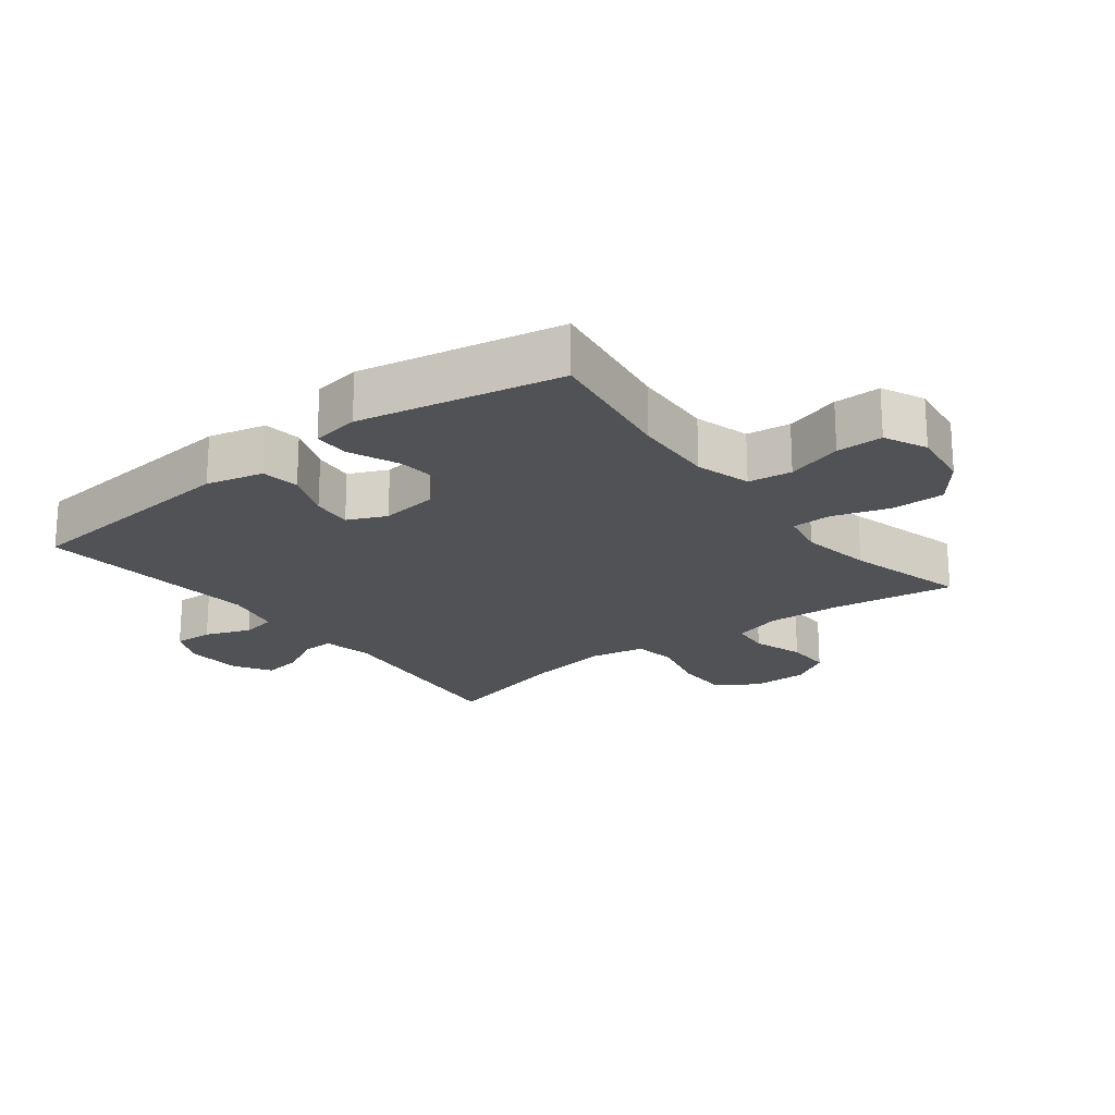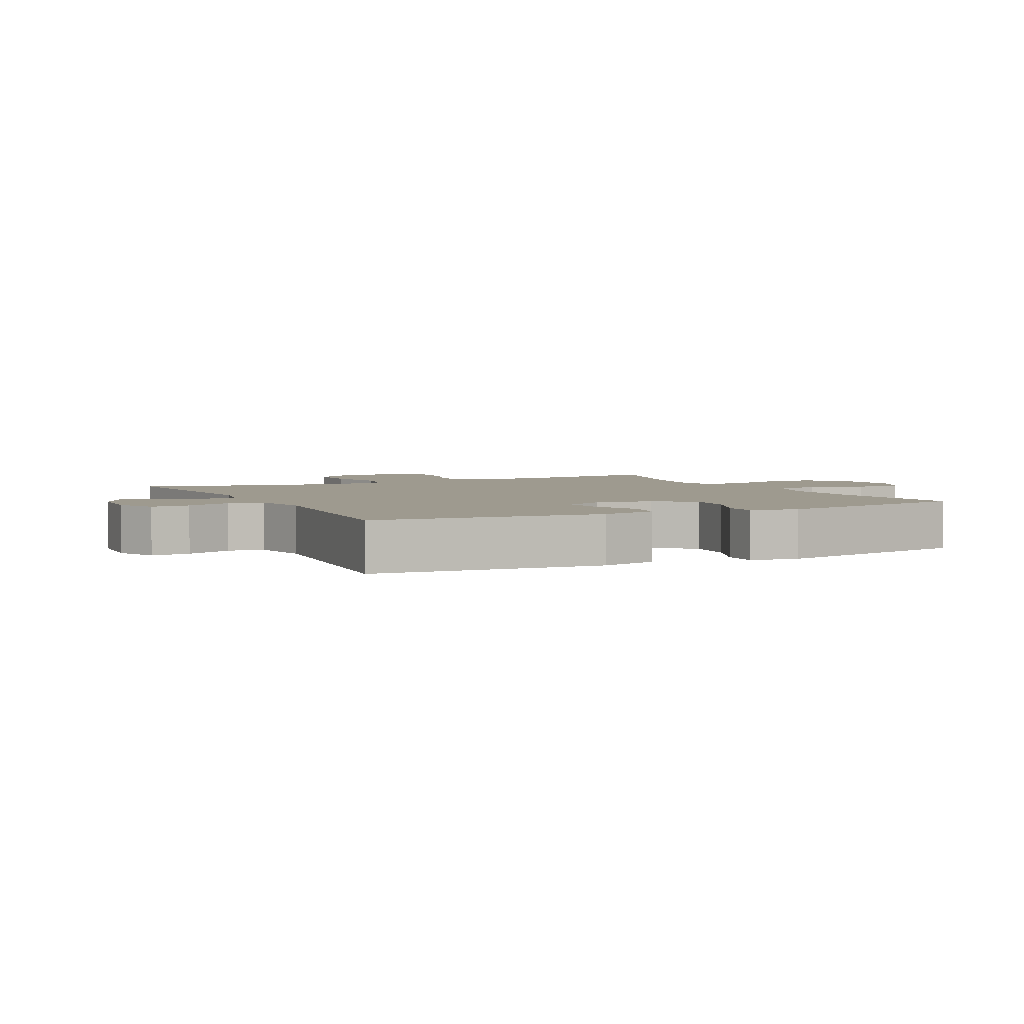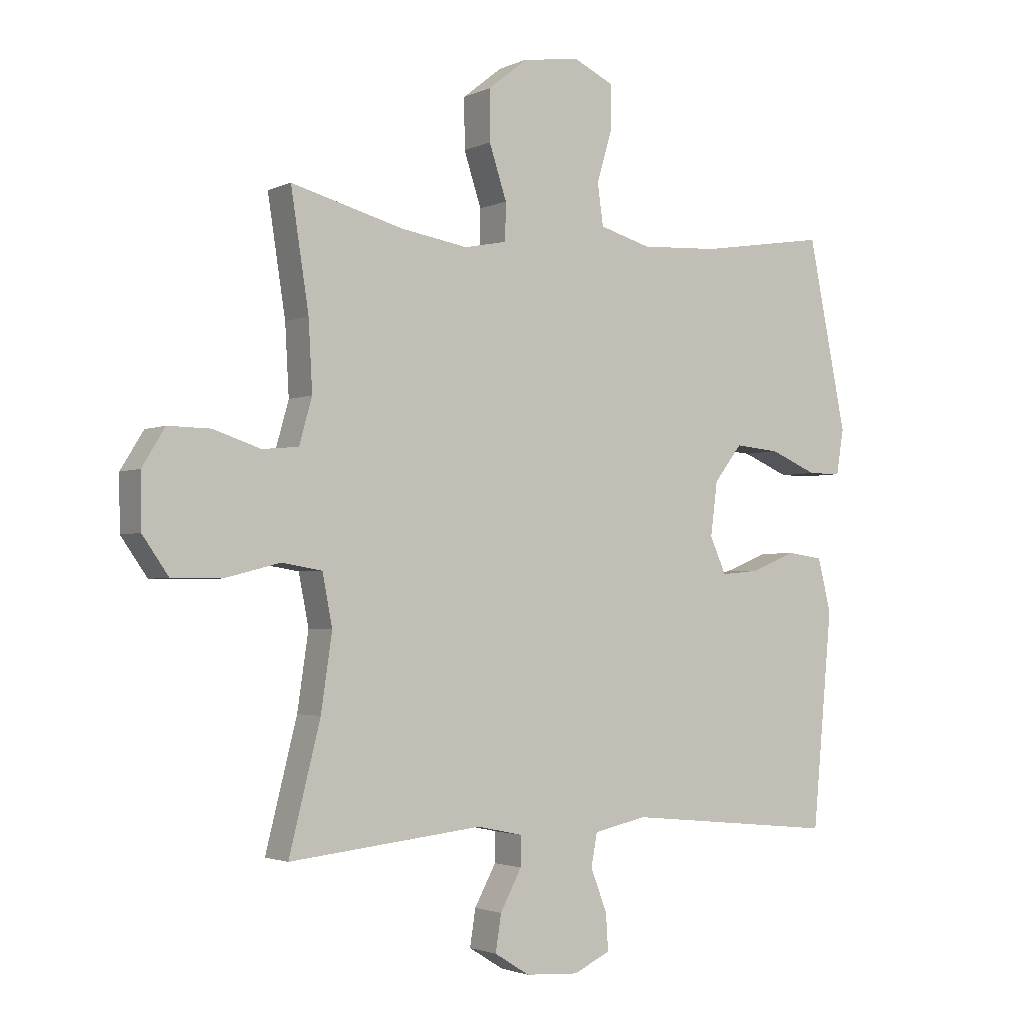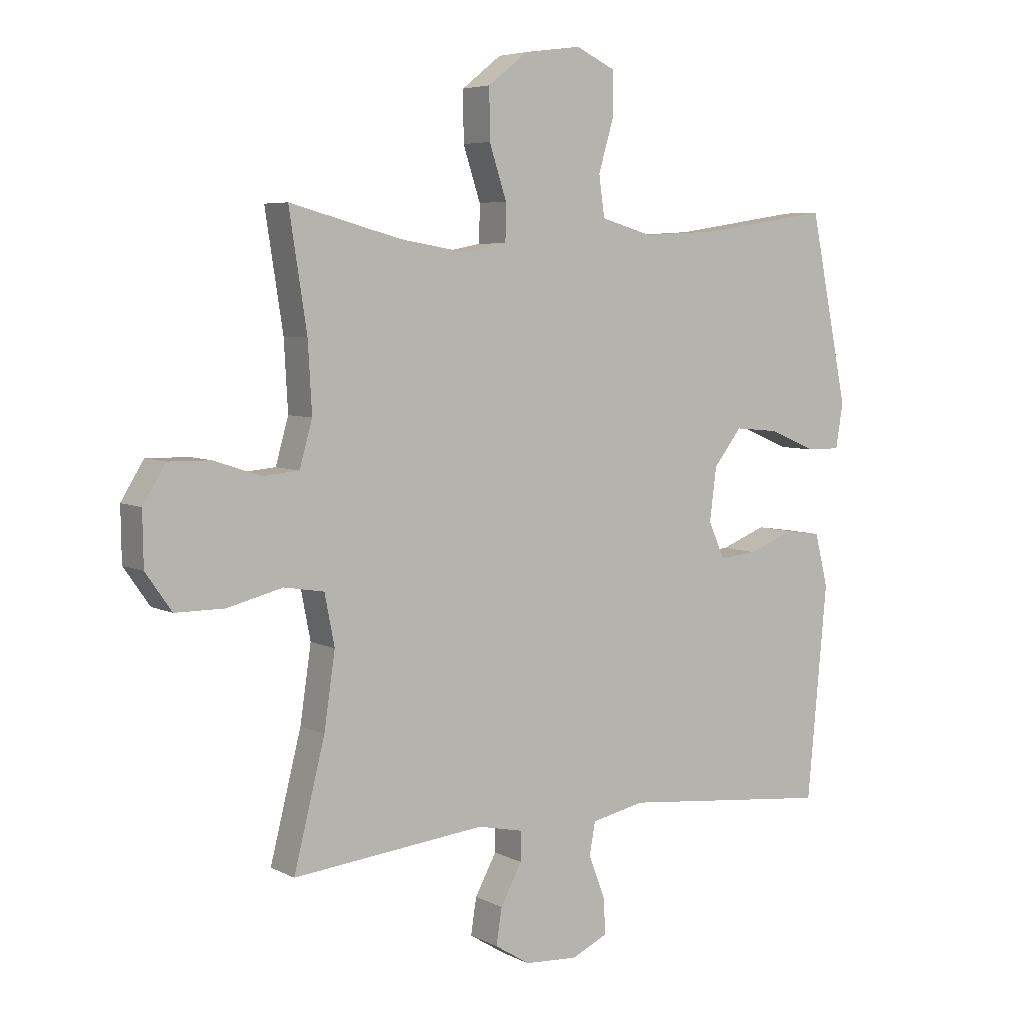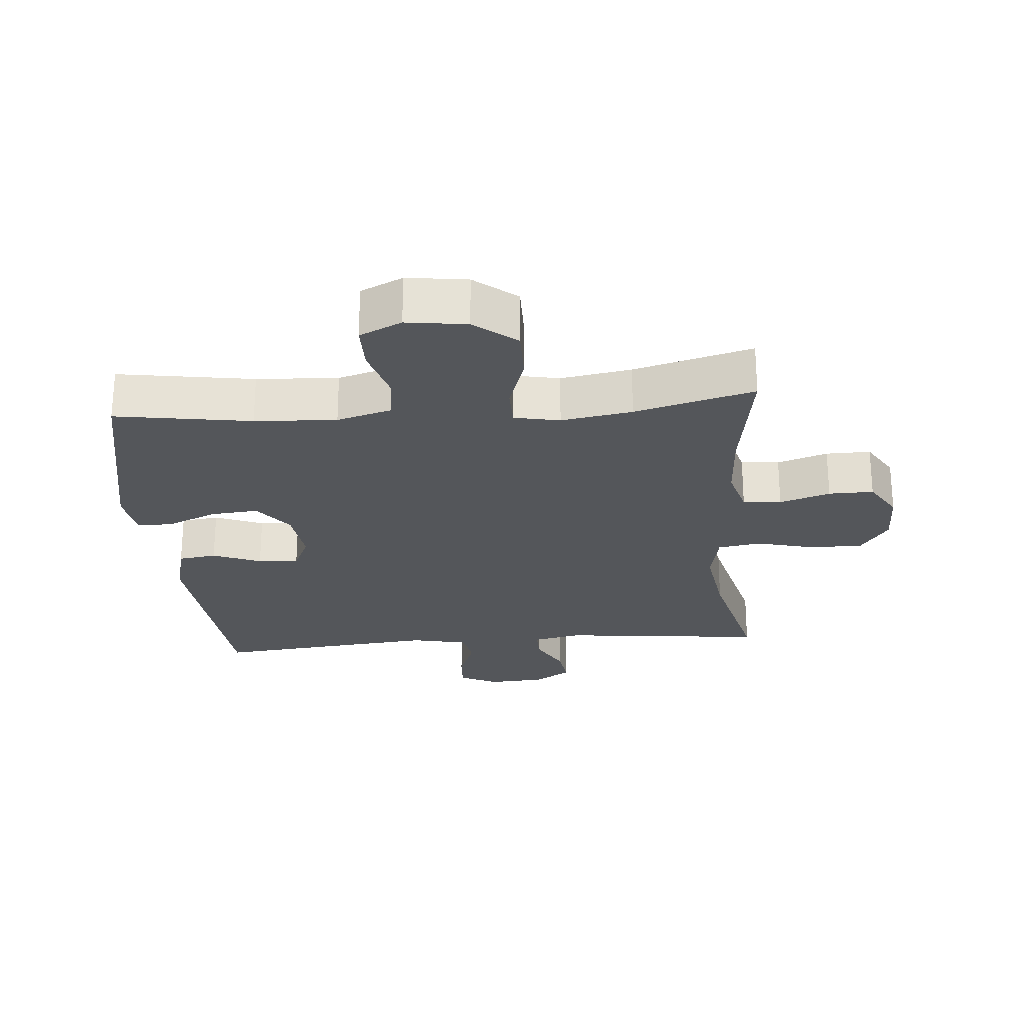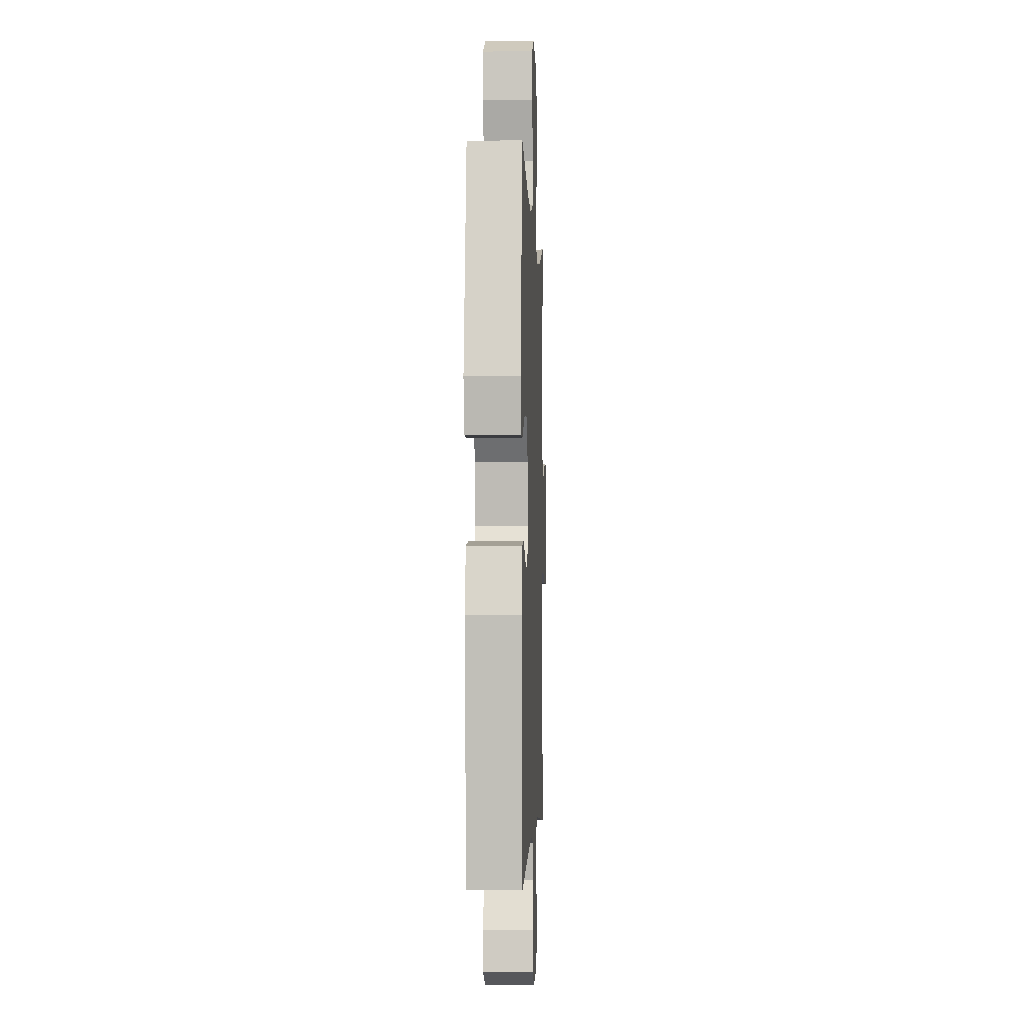
<metadata>
{"format":"obj","ext":"obj","renderer":"f3d","projection":"perspective","resolution":1024,"background":"white","views":[{"elev":-21.0,"azim":-52.2,"up":"+Y"},{"elev":3.7,"azim":-116.6,"up":"+Y"},{"elev":-2.4,"azim":147.1,"up":"+Z"},{"elev":5.6,"azim":146.6,"up":"+Z"},{"elev":-25.3,"azim":4.7,"up":"+Y"},{"elev":-2.1,"azim":-87.7,"up":"+Z"}]}
</metadata>
<code>
o path3768
v 0.2908 0.0375 0.4398
v 0.177 0.0375 0.4208
v 0.1042 0.0375 0.4354
v 0.1031 0.0375 0.4989
v 0.1327 0.0375 0.5892
v 0.1334 0.0375 0.6746
v 0.06575 0.0375 0.7282
v -0.03133 0.0375 0.7412
v -0.09917 0.0375 0.7094
v -0.09919 0.0375 0.6349
v -0.07312 0.0375 0.5457
v -0.08279 0.0375 0.476
v -0.1707 0.0375 0.4507
v -0.302 0.0375 0.4577
v -0.52 0.0375 0.4915
v -0.5854 0.0375 0.1686
v -0.573 0.0375 0.09185
v -0.5166 0.0375 0.09191
v -0.436 0.0375 0.1262
v -0.3597 0.0375 0.1332
v -0.312 0.0375 0.07153
v -0.3004 0.0375 -0.01978
v -0.328 0.0375 -0.08168
v -0.3927 0.0375 -0.07559
v -0.4704 0.0375 -0.04485
v -0.5313 0.0375 -0.0533
v -0.5538 0.0375 -0.1446
v -0.52 0.0375 -0.5102
v -0.1599 0.0375 -0.4746
v -0.06904 0.0375 -0.4942
v -0.05884 0.0375 -0.5501
v -0.08675 0.0375 -0.6226
v -0.09057 0.0375 -0.6846
v -0.0282 0.0375 -0.7139
v 0.06195 0.0375 -0.7085
v 0.1214 0.0375 -0.6716
v 0.1117 0.0375 -0.6094
v 0.07527 0.0375 -0.5417
v 0.07444 0.0375 -0.4913
v 0.1524 0.0375 -0.4748
v 0.482 0.0375 -0.5102
v 0.4288 0.0375 -0.298
v 0.4099 0.0375 -0.1698
v 0.4269 0.0375 -0.08312
v 0.4954 0.0375 -0.07194
v 0.5898 0.0375 -0.09584
v 0.6741 0.0375 -0.09594
v 0.7186 0.0375 -0.03233
v 0.7199 0.0375 0.05871
v 0.6811 0.0375 0.1219
v 0.6092 0.0375 0.1208
v 0.5284 0.0375 0.09419
v 0.4669 0.0375 0.09971
v 0.445 0.0375 0.1772
v 0.4516 0.0375 0.295
v 0.482 0.0375 0.4915
v 0.2908 -0.0375 0.4398
v 0.177 -0.0375 0.4208
v 0.1042 -0.0375 0.4354
v 0.1031 -0.0375 0.4989
v 0.1327 -0.0375 0.5892
v 0.1334 -0.0375 0.6746
v 0.06575 -0.0375 0.7282
v -0.03133 -0.0375 0.7412
v -0.09917 -0.0375 0.7094
v -0.09919 -0.0375 0.6349
v -0.07312 -0.0375 0.5457
v -0.08279 -0.0375 0.476
v -0.1707 -0.0375 0.4507
v -0.302 -0.0375 0.4577
v -0.52 -0.0375 0.4915
v -0.5854 -0.0375 0.1686
v -0.573 -0.0375 0.09185
v -0.5166 -0.0375 0.09191
v -0.436 -0.0375 0.1262
v -0.3597 -0.0375 0.1332
v -0.312 -0.0375 0.07153
v -0.3004 -0.0375 -0.01978
v -0.328 -0.0375 -0.08168
v -0.3927 -0.0375 -0.07559
v -0.4704 -0.0375 -0.04485
v -0.5313 -0.0375 -0.0533
v -0.5538 -0.0375 -0.1446
v -0.52 -0.0375 -0.5102
v -0.1599 -0.0375 -0.4746
v -0.06904 -0.0375 -0.4942
v -0.05884 -0.0375 -0.5501
v -0.08675 -0.0375 -0.6226
v -0.09057 -0.0375 -0.6846
v -0.0282 -0.0375 -0.7139
v 0.06195 -0.0375 -0.7085
v 0.1214 -0.0375 -0.6716
v 0.1117 -0.0375 -0.6094
v 0.07527 -0.0375 -0.5417
v 0.07444 -0.0375 -0.4913
v 0.1524 -0.0375 -0.4748
v 0.482 -0.0375 -0.5102
v 0.4288 -0.0375 -0.298
v 0.4099 -0.0375 -0.1698
v 0.4269 -0.0375 -0.08312
v 0.4954 -0.0375 -0.07194
v 0.5898 -0.0375 -0.09584
v 0.6741 -0.0375 -0.09594
v 0.7186 -0.0375 -0.03233
v 0.7199 -0.0375 0.05871
v 0.6811 -0.0375 0.1219
v 0.6092 -0.0375 0.1208
v 0.5284 -0.0375 0.09419
v 0.4669 -0.0375 0.09971
v 0.445 -0.0375 0.1772
v 0.4516 -0.0375 0.295
v 0.482 -0.0375 0.4915
v 0.06575 0.0375 0.7282
v -0.03133 0.0375 0.7412
v -0.09917 0.0375 0.7094
v -0.09917 0.0375 0.7094
v 0.1334 0.0375 0.6746
v -0.09919 0.0375 0.6349
v 0.1327 0.0375 0.5892
v -0.07312 0.0375 0.5457
v 0.1031 0.0375 0.4989
v -0.08279 0.0375 0.476
v -0.08279 0.0375 0.476
v 0.1042 0.0375 0.4354
v 0.1042 0.0375 0.4354
v -0.1707 0.0375 0.4507
v -0.302 0.0375 0.4577
v -0.52 0.0375 0.4915
v -0.52 0.0375 0.4915
v 0.482 0.0375 0.4915
v 0.482 0.0375 0.4915
v 0.2908 0.0375 0.4398
v 0.177 0.0375 0.4208
v 0.4516 0.0375 0.295
v 0.445 0.0375 0.1772
v -0.5854 0.0375 0.1686
v 0.4669 0.0375 0.09971
v 0.4669 0.0375 0.09971
v -0.436 0.0375 0.1262
v -0.3597 0.0375 0.1332
v -0.573 0.0375 0.09185
v -0.573 0.0375 0.09185
v -0.312 0.0375 0.07153
v -0.5166 0.0375 0.09191
v 0.7199 0.0375 0.05871
v 0.6811 0.0375 0.1219
v 0.6092 0.0375 0.1208
v 0.5284 0.0375 0.09419
v -0.3004 0.0375 -0.01978
v 0.7186 0.0375 -0.03233
v -0.328 0.0375 -0.08168
v -0.328 0.0375 -0.08168
v 0.6741 0.0375 -0.09594
v -0.3927 0.0375 -0.07559
v -0.4704 0.0375 -0.04485
v -0.5313 0.0375 -0.0533
v -0.5313 0.0375 -0.0533
v -0.5538 0.0375 -0.1446
v 0.5898 0.0375 -0.09584
v 0.4954 0.0375 -0.07194
v 0.4269 0.0375 -0.08312
v 0.4269 0.0375 -0.08312
v 0.4099 0.0375 -0.1698
v 0.4288 0.0375 -0.298
v 0.482 0.0375 -0.5102
v 0.482 0.0375 -0.5102
v -0.1599 0.0375 -0.4746
v -0.06904 0.0375 -0.4942
v -0.06904 0.0375 -0.4942
v 0.07444 0.0375 -0.4913
v 0.07444 0.0375 -0.4913
v 0.1524 0.0375 -0.4748
v -0.52 0.0375 -0.5102
v -0.52 0.0375 -0.5102
v 0.07527 0.0375 -0.5417
v -0.05884 0.0375 -0.5501
v 0.1117 0.0375 -0.6094
v -0.08675 0.0375 -0.6226
v 0.1214 0.0375 -0.6716
v 0.1214 0.0375 -0.6716
v -0.09057 0.0375 -0.6846
v -0.09057 0.0375 -0.6846
v 0.06195 0.0375 -0.7085
v -0.0282 0.0375 -0.7139
v 0.06575 -0.0375 0.7282
v -0.03133 -0.0375 0.7412
v -0.09917 -0.0375 0.7094
v -0.09917 -0.0375 0.7094
v 0.1334 -0.0375 0.6746
v -0.09919 -0.0375 0.6349
v 0.1327 -0.0375 0.5892
v -0.07312 -0.0375 0.5457
v 0.1031 -0.0375 0.4989
v -0.08279 -0.0375 0.476
v -0.08279 -0.0375 0.476
v 0.1042 -0.0375 0.4354
v 0.1042 -0.0375 0.4354
v -0.1707 -0.0375 0.4507
v -0.302 -0.0375 0.4577
v -0.52 -0.0375 0.4915
v -0.52 -0.0375 0.4915
v 0.482 -0.0375 0.4915
v 0.482 -0.0375 0.4915
v 0.2908 -0.0375 0.4398
v 0.177 -0.0375 0.4208
v 0.4516 -0.0375 0.295
v 0.445 -0.0375 0.1772
v -0.5854 -0.0375 0.1686
v 0.4669 -0.0375 0.09971
v 0.4669 -0.0375 0.09971
v -0.436 -0.0375 0.1262
v -0.3597 -0.0375 0.1332
v -0.573 -0.0375 0.09185
v -0.573 -0.0375 0.09185
v -0.312 -0.0375 0.07153
v -0.5166 -0.0375 0.09191
v 0.7199 -0.0375 0.05871
v 0.6811 -0.0375 0.1219
v 0.6092 -0.0375 0.1208
v 0.5284 -0.0375 0.09419
v -0.3004 -0.0375 -0.01978
v 0.7186 -0.0375 -0.03233
v -0.328 -0.0375 -0.08168
v -0.328 -0.0375 -0.08168
v 0.6741 -0.0375 -0.09594
v -0.3927 -0.0375 -0.07559
v -0.4704 -0.0375 -0.04485
v -0.5313 -0.0375 -0.0533
v -0.5313 -0.0375 -0.0533
v -0.5538 -0.0375 -0.1446
v 0.5898 -0.0375 -0.09584
v 0.4954 -0.0375 -0.07194
v 0.4269 -0.0375 -0.08312
v 0.4269 -0.0375 -0.08312
v 0.4099 -0.0375 -0.1698
v 0.4288 -0.0375 -0.298
v 0.482 -0.0375 -0.5102
v 0.482 -0.0375 -0.5102
v -0.1599 -0.0375 -0.4746
v -0.06904 -0.0375 -0.4942
v -0.06904 -0.0375 -0.4942
v 0.07444 -0.0375 -0.4913
v 0.07444 -0.0375 -0.4913
v 0.1524 -0.0375 -0.4748
v -0.52 -0.0375 -0.5102
v -0.52 -0.0375 -0.5102
v 0.07527 -0.0375 -0.5417
v -0.05884 -0.0375 -0.5501
v 0.1117 -0.0375 -0.6094
v -0.08675 -0.0375 -0.6226
v 0.1214 -0.0375 -0.6716
v 0.1214 -0.0375 -0.6716
v -0.09057 -0.0375 -0.6846
v -0.09057 -0.0375 -0.6846
v 0.06195 -0.0375 -0.7085
v -0.0282 -0.0375 -0.7139
f 198 215 194
f 239 223 245
f 191 192 193
f 247 248 249
f 242 248 247
f 204 206 202
f 205 233 207
f 206 205 207
f 209 233 232
f 230 226 227
f 216 208 213
f 192 185 190
f 256 250 253
f 196 221 205
f 235 244 236
f 189 185 191
f 249 248 250
f 211 212 199
f 211 208 216
f 192 194 193
f 199 212 198
f 220 231 219
f 196 215 221
f 249 250 255
f 255 250 256
f 236 244 237
f 205 221 233
f 242 240 248
f 230 227 228
f 245 226 230
f 233 221 235
f 209 232 220
f 245 223 226
f 219 222 217
f 185 192 191
f 222 231 225
f 231 222 219
f 208 211 200
f 240 223 239
f 249 255 251
f 204 205 206
f 186 190 185
f 219 217 218
f 221 240 242
f 231 220 232
f 194 215 196
f 215 198 212
f 200 211 199
f 244 221 242
f 207 233 209
f 193 194 196
f 187 190 186
f 221 223 240
f 235 221 244
f 7 8 64 63
f 8 116 188 64
f 6 7 63 62
f 9 10 66 65
f 5 6 62 61
f 10 11 67 66
f 4 5 61 60
f 11 123 195 67
f 125 4 60 197
f 12 13 69 68
f 14 129 201 70
f 131 1 57 203
f 13 14 70 69
f 1 2 58 57
f 2 3 59 58
f 55 56 112 111
f 54 55 111 110
f 15 16 72 71
f 138 54 110 210
f 19 20 76 75
f 16 142 214 72
f 20 21 77 76
f 18 19 75 74
f 17 18 74 73
f 49 50 106 105
f 50 51 107 106
f 51 52 108 107
f 52 53 109 108
f 21 22 78 77
f 48 49 105 104
f 22 152 224 78
f 47 48 104 103
f 24 25 81 80
f 25 157 229 81
f 26 27 83 82
f 46 47 103 102
f 45 46 102 101
f 162 45 101 234
f 23 24 80 79
f 43 44 100 99
f 42 43 99 98
f 166 42 98 238
f 29 169 241 85
f 171 40 96 243
f 174 29 85 246
f 27 28 84 83
f 38 39 95 94
f 30 31 87 86
f 40 41 97 96
f 37 38 94 93
f 31 32 88 87
f 180 37 93 252
f 32 182 254 88
f 35 36 92 91
f 34 35 91 90
f 33 34 90 89
f 126 122 143
f 167 173 151
f 119 121 120
f 175 177 176
f 170 175 176
f 132 130 134
f 133 135 161
f 134 135 133
f 137 160 161
f 158 155 154
f 144 141 136
f 120 118 113
f 184 181 178
f 124 133 149
f 163 164 172
f 117 119 113
f 177 178 176
f 139 127 140
f 139 144 136
f 120 121 122
f 127 126 140
f 148 147 159
f 124 149 143
f 177 183 178
f 183 184 178
f 164 165 172
f 133 161 149
f 170 176 168
f 158 156 155
f 173 158 154
f 161 163 149
f 137 148 160
f 173 154 151
f 147 145 150
f 113 119 120
f 150 153 159
f 159 147 150
f 136 128 139
f 168 167 151
f 177 179 183
f 132 134 133
f 114 113 118
f 147 146 145
f 149 170 168
f 159 160 148
f 122 124 143
f 143 140 126
f 128 127 139
f 172 170 149
f 135 137 161
f 121 124 122
f 115 114 118
f 149 168 151
f 163 172 149

</code>
